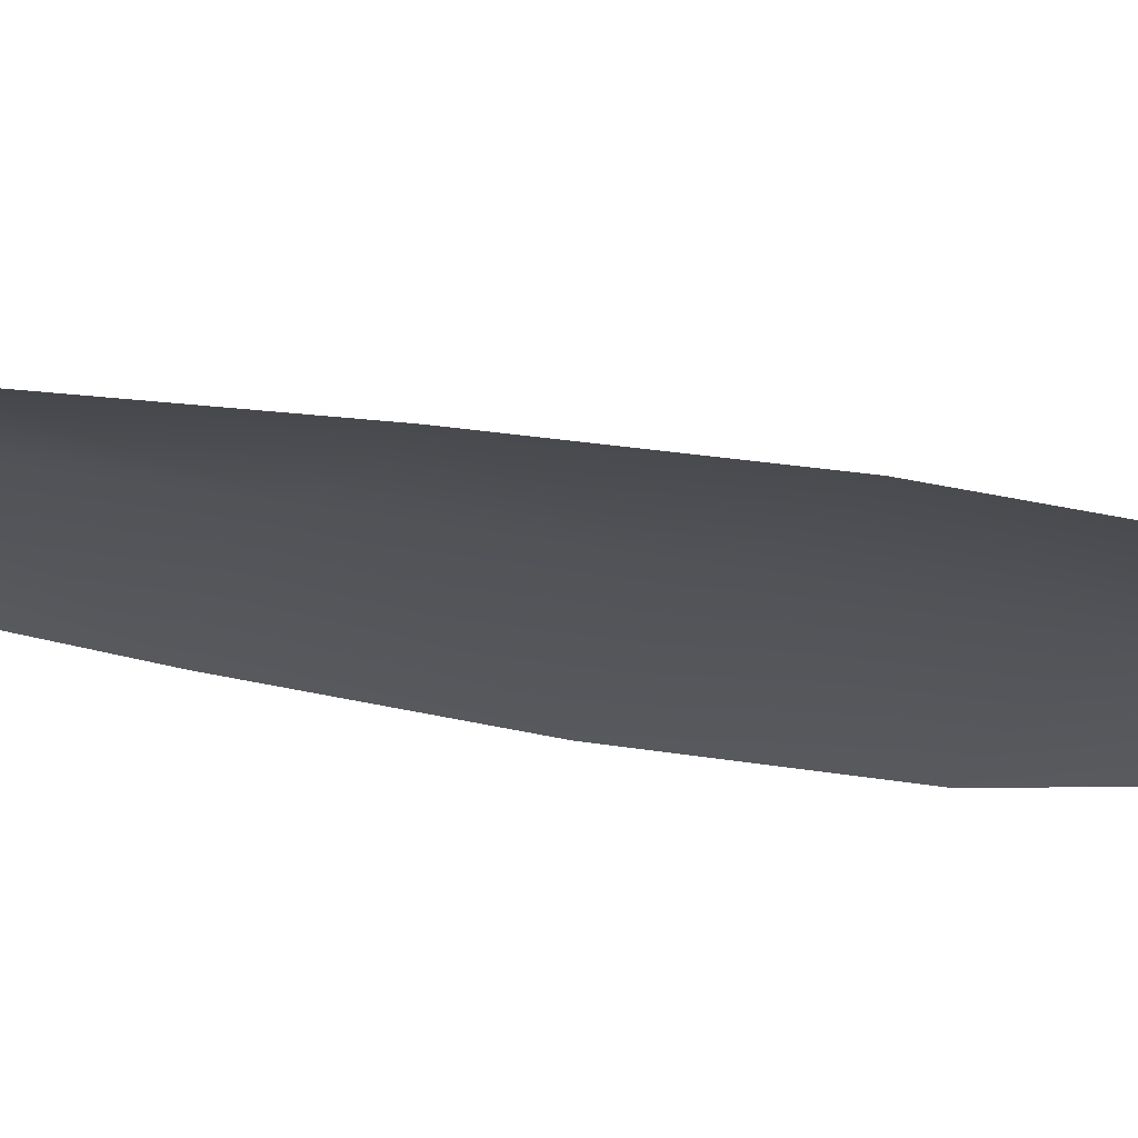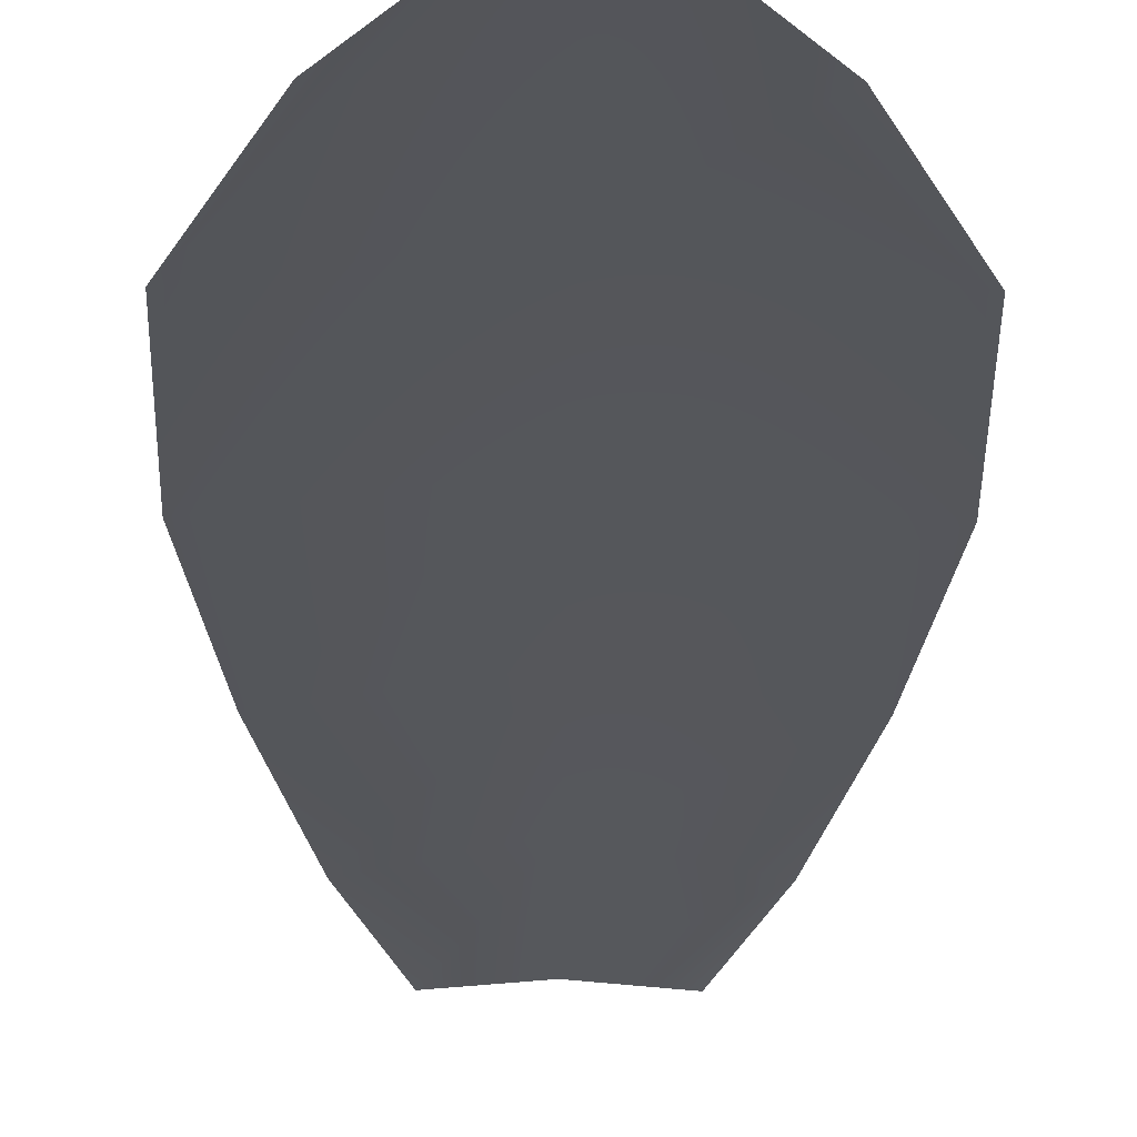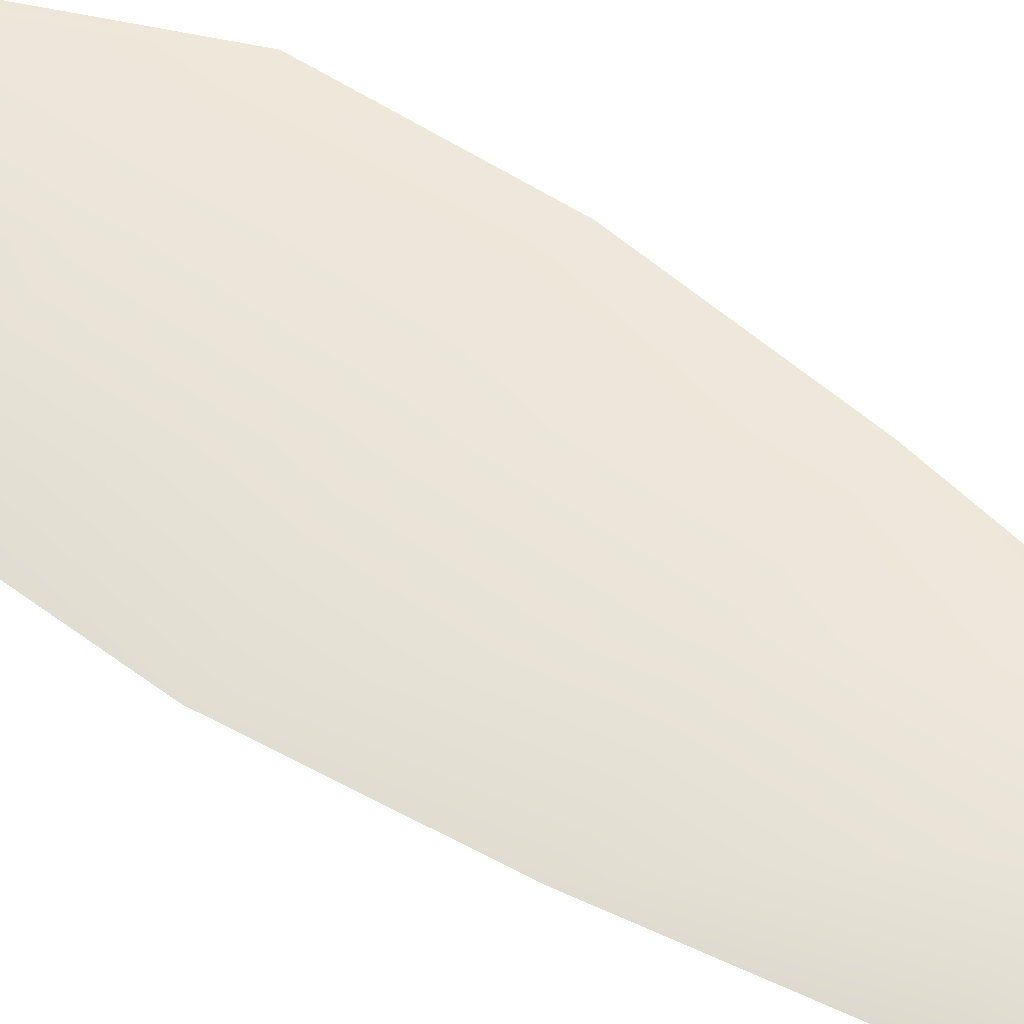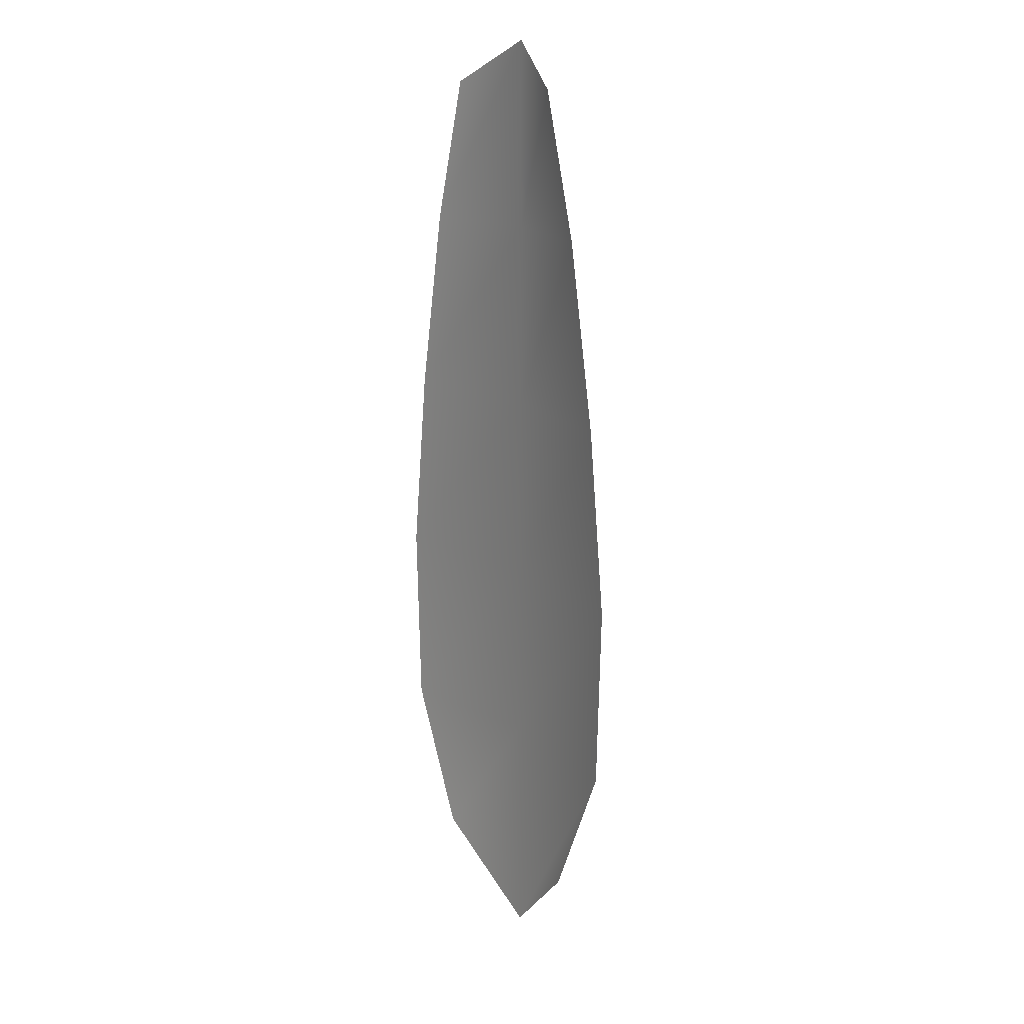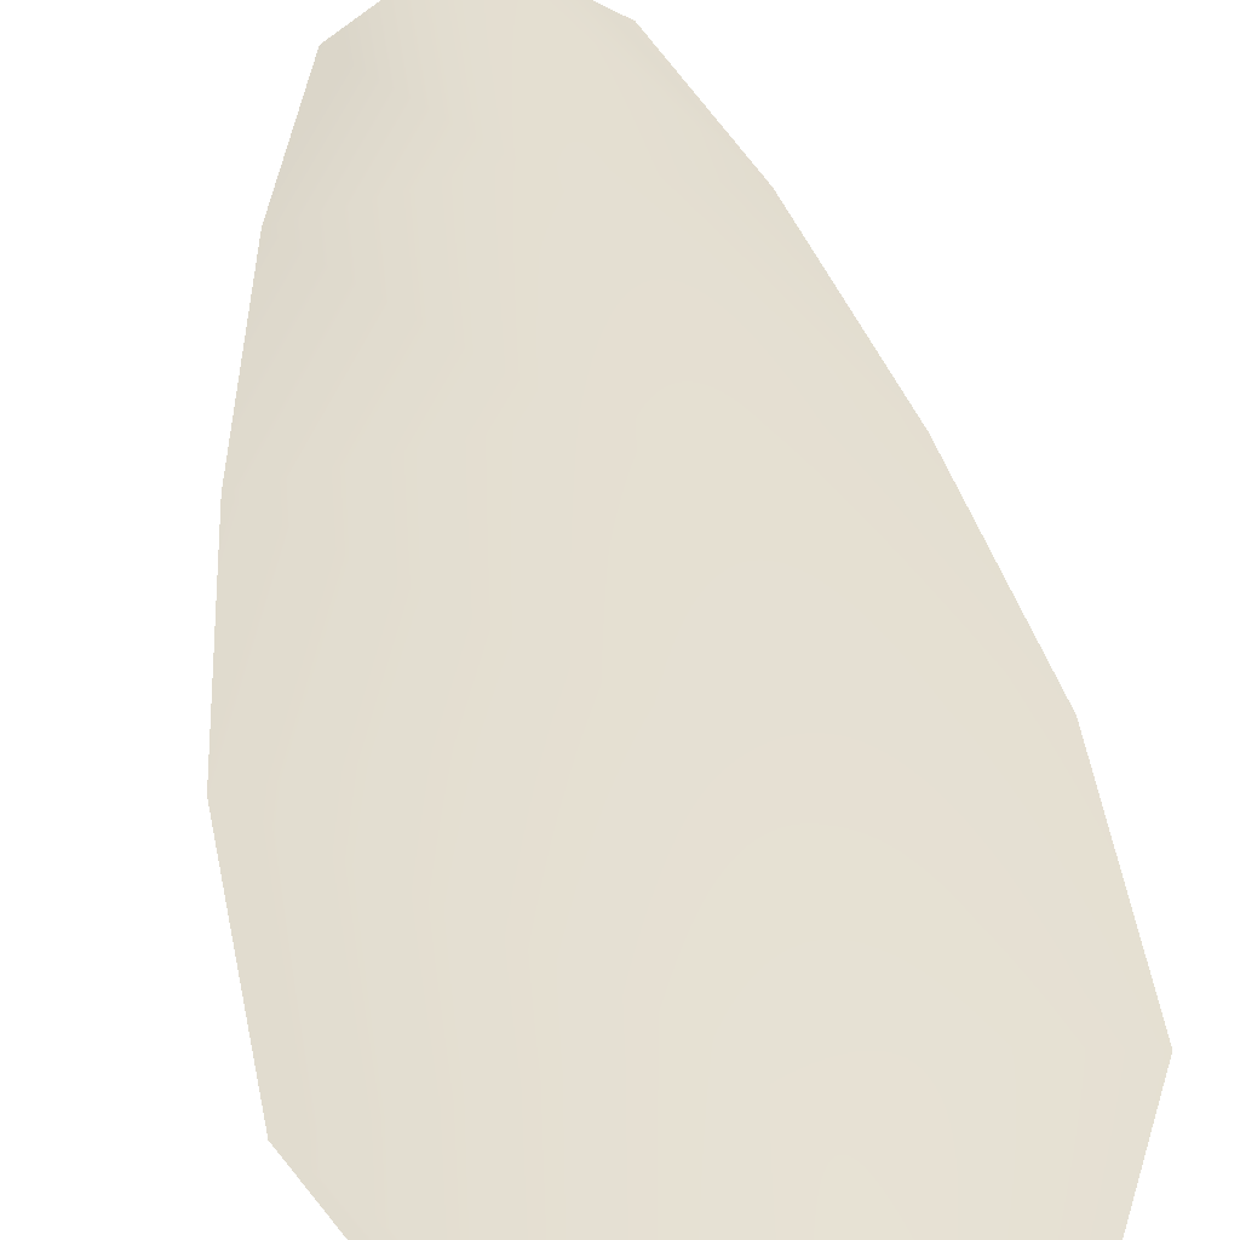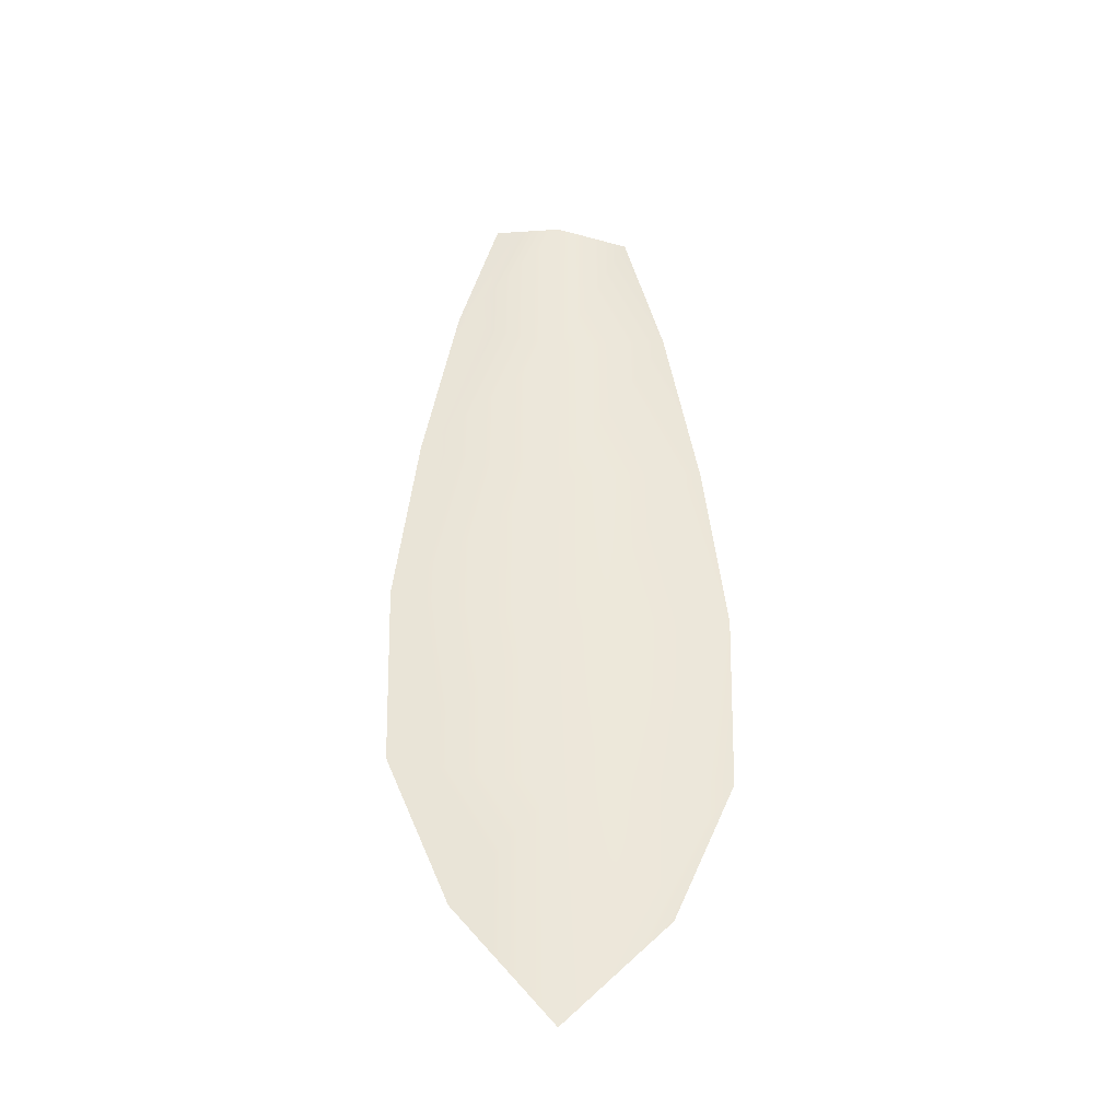
<metadata>
{"format":"obj","ext":"obj","renderer":"f3d","projection":"perspective","resolution":1024,"background":"white","views":[{"elev":-21.9,"azim":-112.0,"up":"+Z"},{"elev":-26.5,"azim":-0.6,"up":"+Z"},{"elev":58.8,"azim":125.4,"up":"+Z"},{"elev":17.0,"azim":-127.8,"up":"+Y"},{"elev":38.0,"azim":-8.2,"up":"+Z"},{"elev":-38.8,"azim":171.9,"up":"+Y"}]}
</metadata>
<code>
o feather_flight_tertiary_016
v 0.2586 0.3528 0.07249
v 0.2531 0.3528 0.07249
v 0.2597 0.3202 0.07249
v 0.2521 0.3202 0.07249
v 0.2559 0.3544 0.07339
v 0.2559 0.3166 0.07339
v 0.2601 0.3472 0.07249
v 0.2614 0.3401 0.07249
v 0.2622 0.3329 0.07249
v 0.262 0.3257 0.07249
v 0.2498 0.3257 0.07249
v 0.2496 0.3329 0.07249
v 0.2504 0.3401 0.07249
v 0.2516 0.3472 0.07249
v 0.2559 0.3472 0.07339
v 0.2559 0.3401 0.07339
v 0.2559 0.3329 0.07339
v 0.2559 0.3257 0.07339
f 18 10 3 6
f 11 18 6 4
f 5 1 7 15
f 15 7 8 16
f 16 8 9 17
f 17 9 10 18
f 2 5 15 14
f 14 15 16 13
f 13 16 17 12
f 12 17 18 11

</code>
